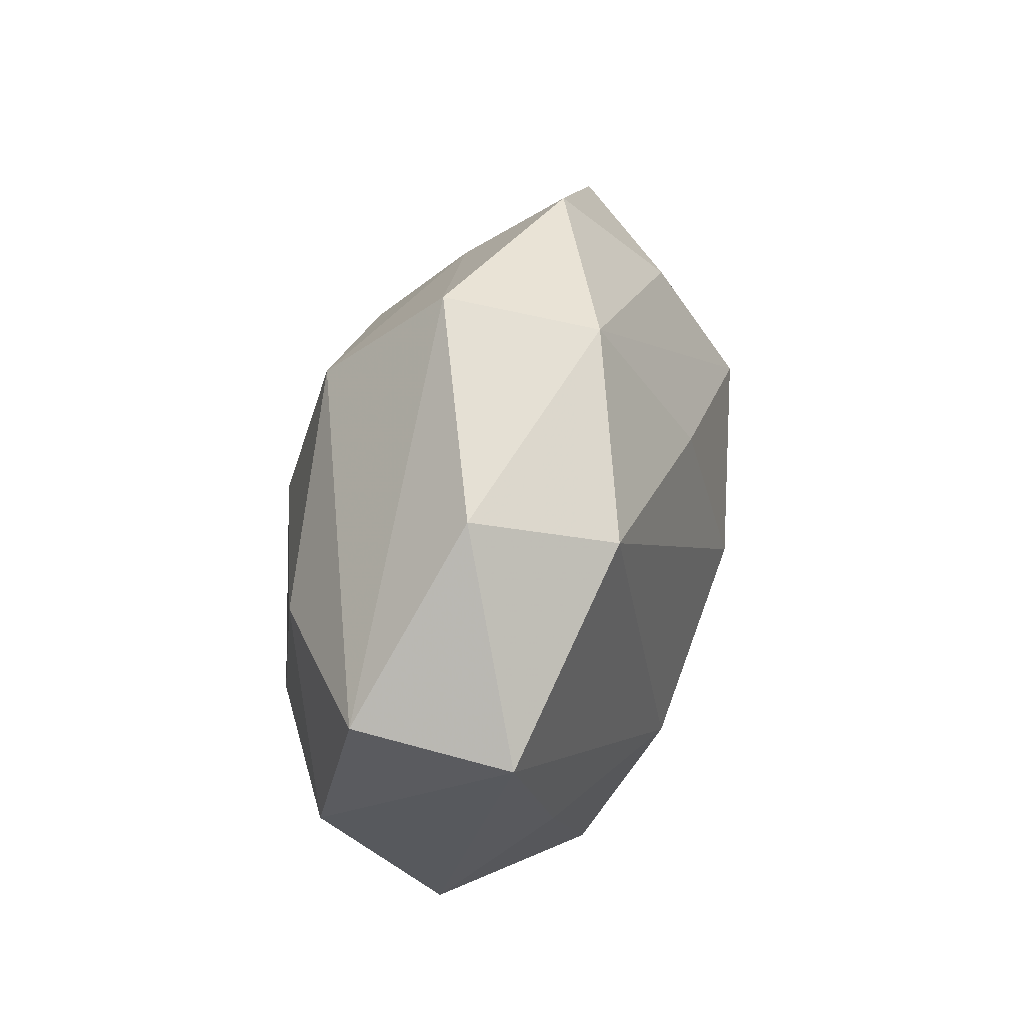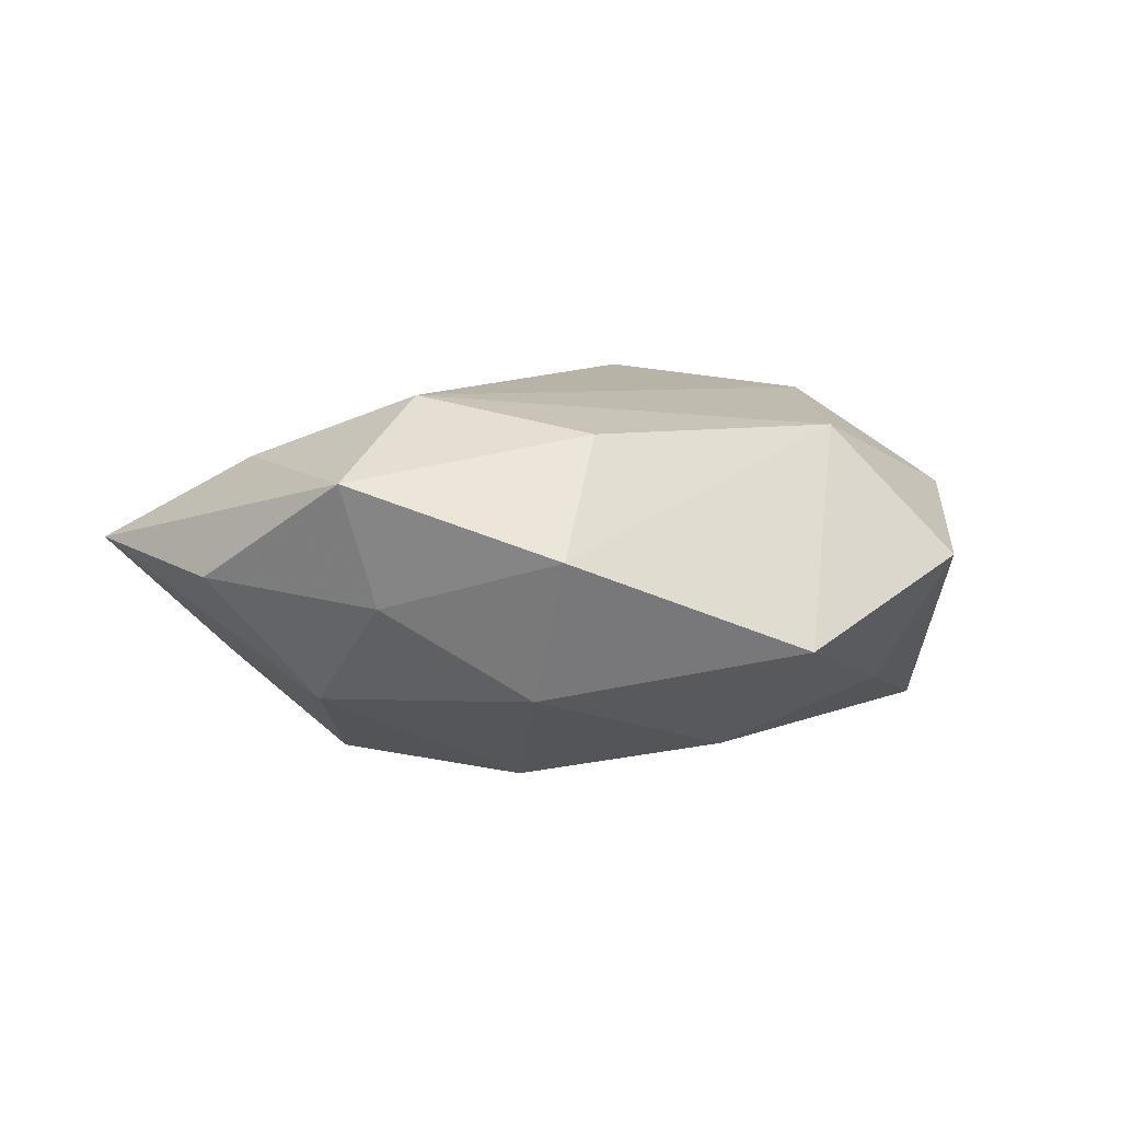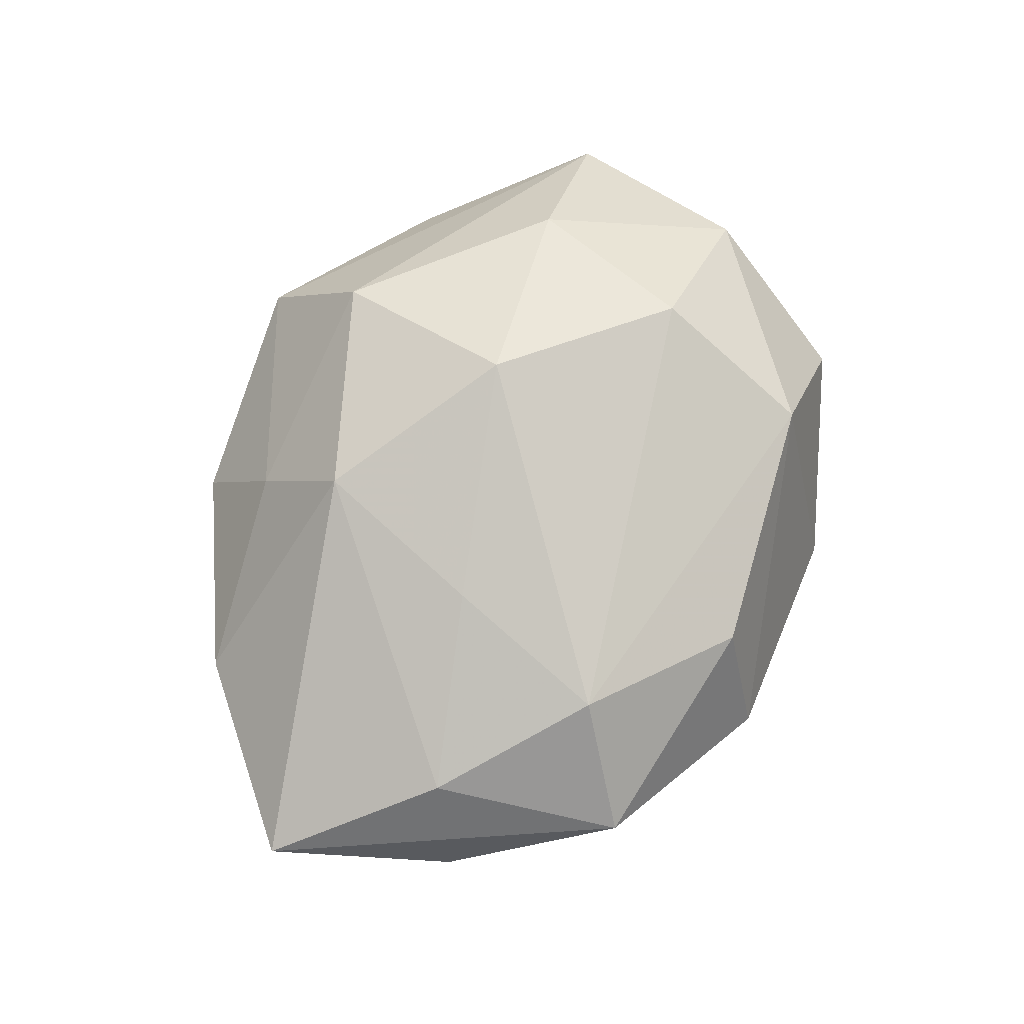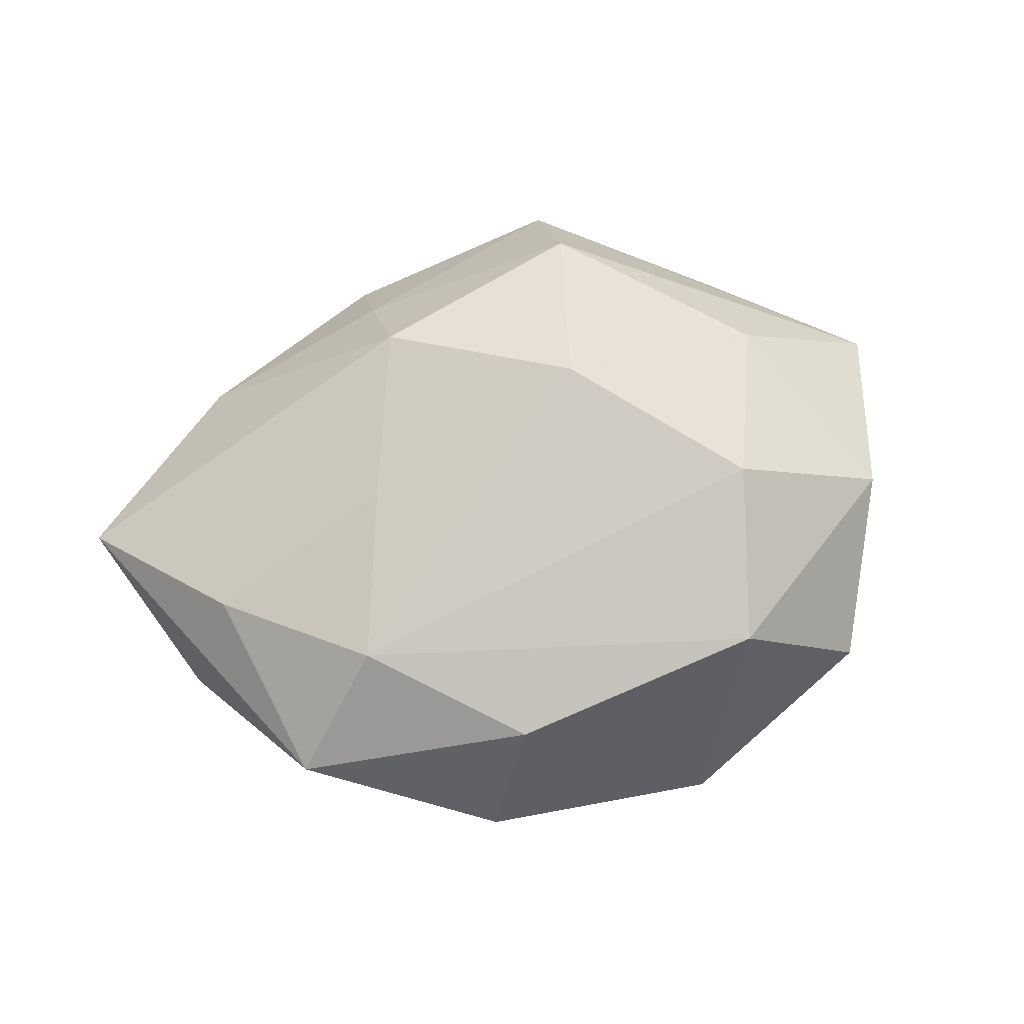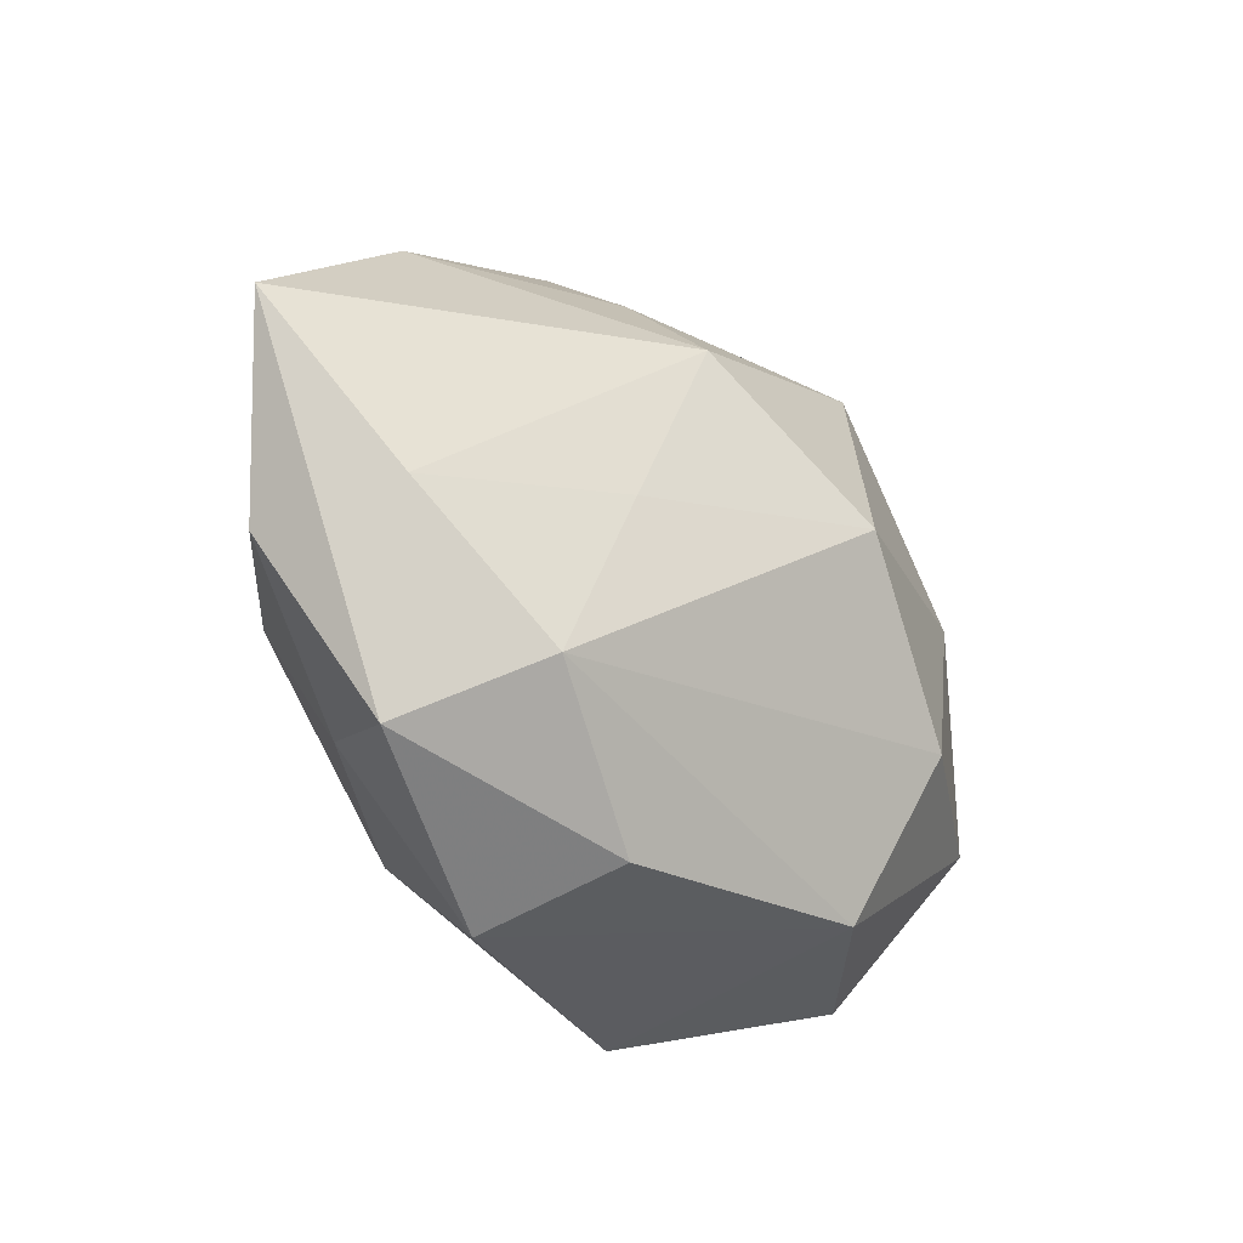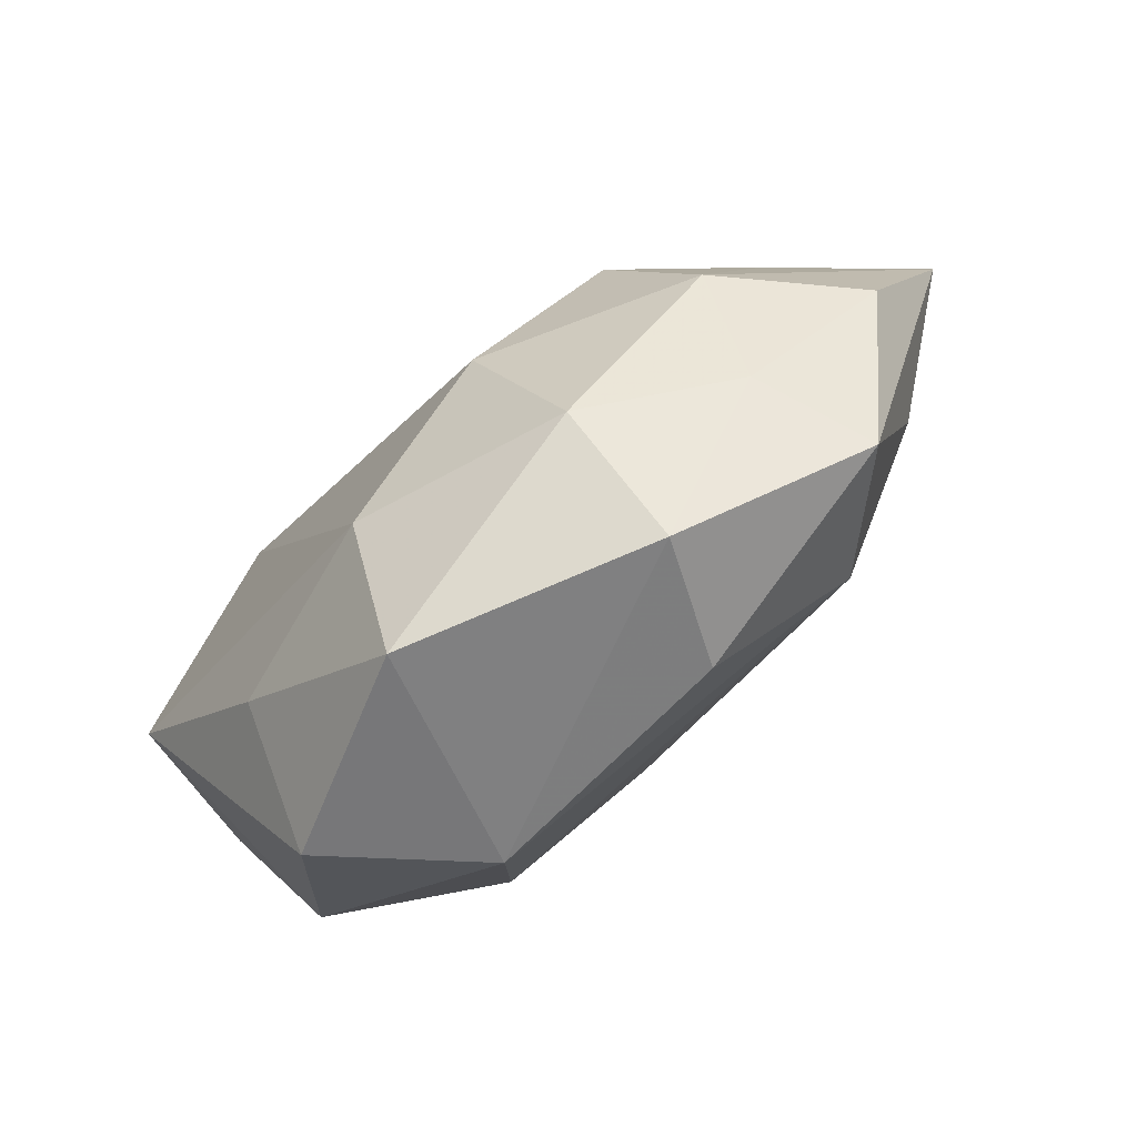
<metadata>
{"format":"obj","ext":"obj","renderer":"f3d","projection":"perspective","resolution":1024,"background":"white","views":[{"elev":34.0,"azim":106.2,"up":"+Y"},{"elev":-5.5,"azim":-23.6,"up":"+Z"},{"elev":72.1,"azim":-71.8,"up":"+Z"},{"elev":66.7,"azim":-20.2,"up":"+Z"},{"elev":-27.1,"azim":-47.8,"up":"+Y"},{"elev":-74.8,"azim":-140.6,"up":"+Y"}]}
</metadata>
<code>
v -0.02311 0.009905 -0.01821
v -0.01801 0.0006169 0.01702
v -0.0312 -0.006347 -0.014
v 0.04328 0.005491 0.003466
v -0.01664 -0.03298 -0.002438
v -0.0172 0.024 -0.01114
v -0.009397 -0.005035 -0.02124
v 0.01974 -0.01117 0.01972
v -0.04282 -0.005702 -0.002421
v -0.03012 0.02668 0.0002587
v -0.03526 0.01131 -0.008271
v 0.007886 -0.03508 -0.01005
v -0.03466 -0.02225 0.005131
v 0.01355 0.03476 0.003385
v 0.02747 -0.02908 0.0004699
v -0.01005 0.02698 0.008586
v -0.02952 -0.01868 -0.006047
v -0.02475 -0.01573 0.01507
v -0.009097 0.0353 -0.002321
v 0.008329 0.03063 -0.01071
v -0.01152 -0.02828 0.0103
v 0.04176 0.002654 -0.01178
v 0.006461 -0.01881 -0.01826
v 0.02467 0.01773 -0.01707
v 0.01447 -0.02731 0.01304
v -0.01058 0.01767 0.01866
v 0.03243 0.02279 -0.004708
v 0.02546 -0.01705 -0.01128
v 0.02789 0.005718 0.0152
v -0.0005431 0.01424 -0.0185
v 0.005755 0.004605 0.0238
v -0.0155 -0.02323 -0.01465
v -0.04849 0.01273 0.003102
v 0.03549 -0.01373 0.01017
v 0.012 0.0237 0.01622
v -0.03737 -0.002875 0.01011
f 4 34 22
f 15 34 25
f 28 22 15
f 15 22 34
f 19 14 20
f 4 22 27
f 27 14 4
f 20 14 27
f 21 5 25
f 25 18 21
f 14 19 16
f 28 15 12
f 25 5 12
f 12 15 25
f 20 27 24
f 24 27 22
f 6 19 20
f 5 21 13
f 13 21 18
f 28 12 23
f 23 22 28
f 23 24 22
f 7 24 23
f 32 3 7
f 7 23 32
f 32 23 12
f 32 12 5
f 20 24 30
f 30 24 7
f 7 3 1
f 1 30 7
f 1 6 20
f 20 30 1
f 19 6 10
f 10 16 19
f 6 1 10
f 33 3 9
f 9 13 33
f 33 13 36
f 36 13 18
f 25 34 8
f 8 18 25
f 8 31 18
f 4 14 35
f 14 16 35
f 33 10 11
f 11 10 1
f 11 3 33
f 11 1 3
f 13 9 17
f 5 13 17
f 17 32 5
f 3 32 17
f 17 9 3
f 31 35 26
f 33 36 26
f 26 35 16
f 26 10 33
f 16 10 26
f 31 8 29
f 4 35 29
f 29 35 31
f 29 34 4
f 29 8 34
f 18 31 2
f 31 26 2
f 2 36 18
f 2 26 36

</code>
